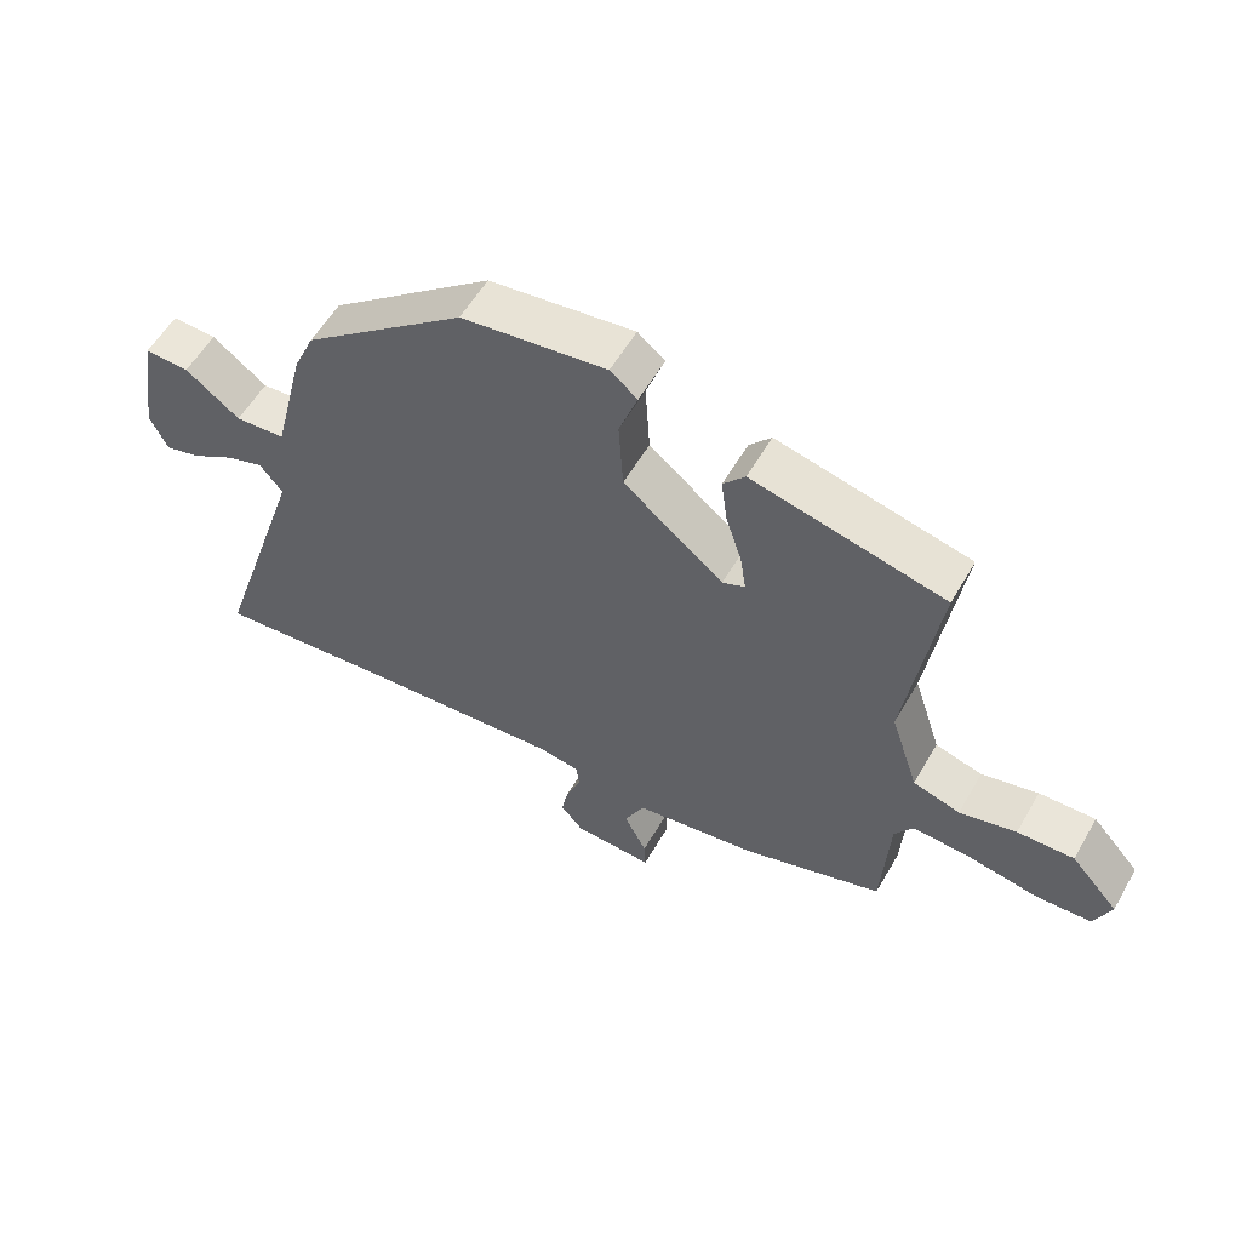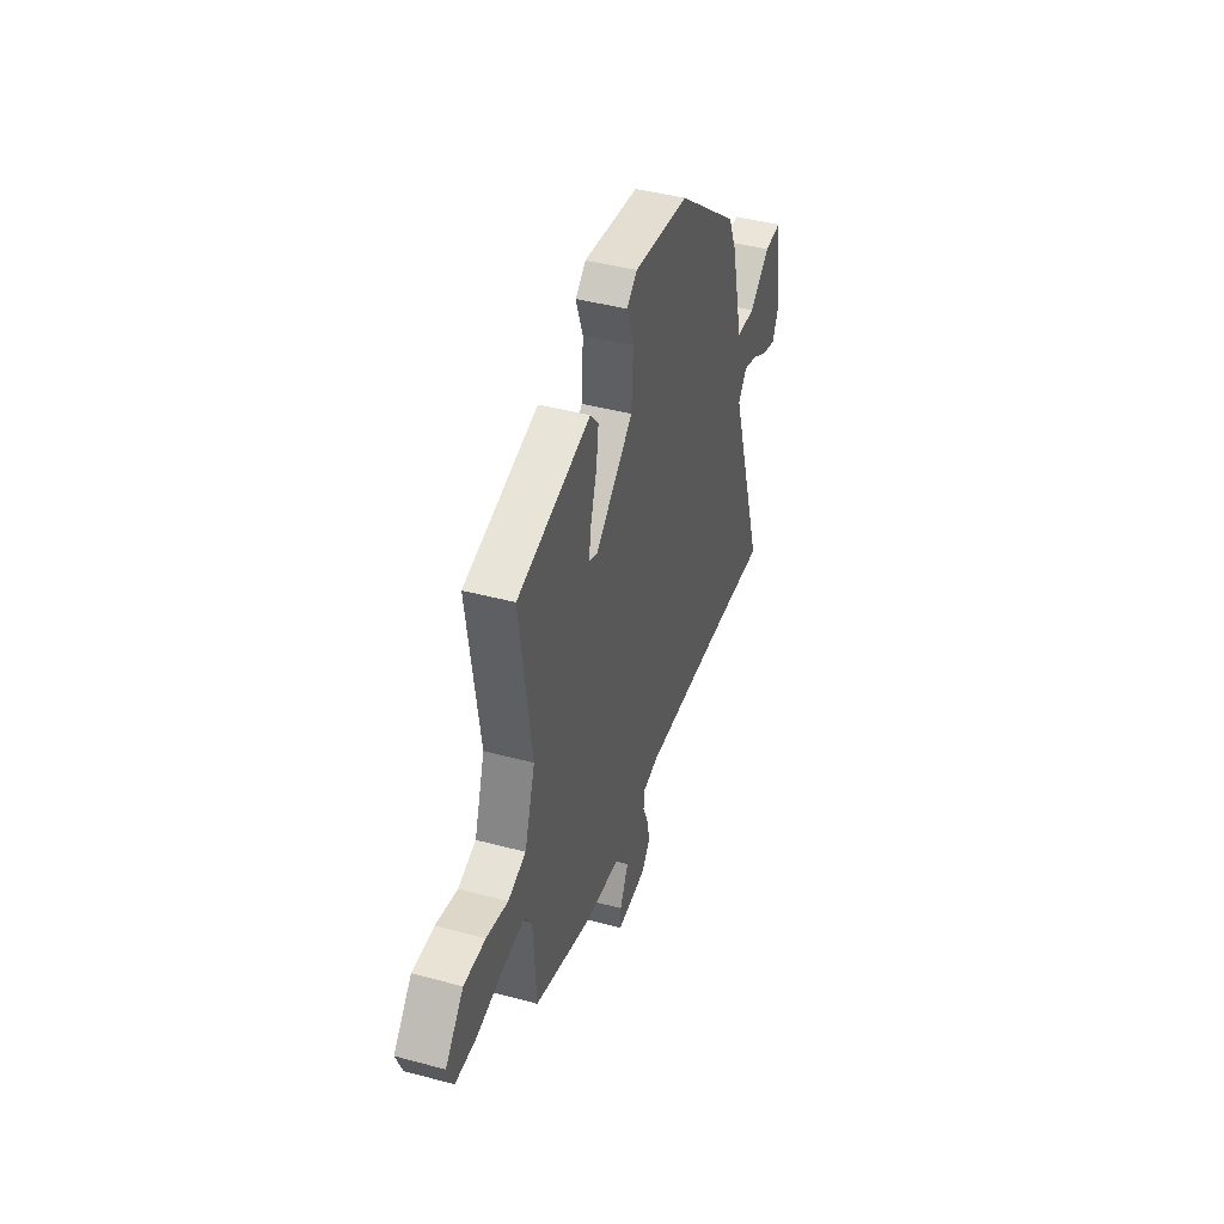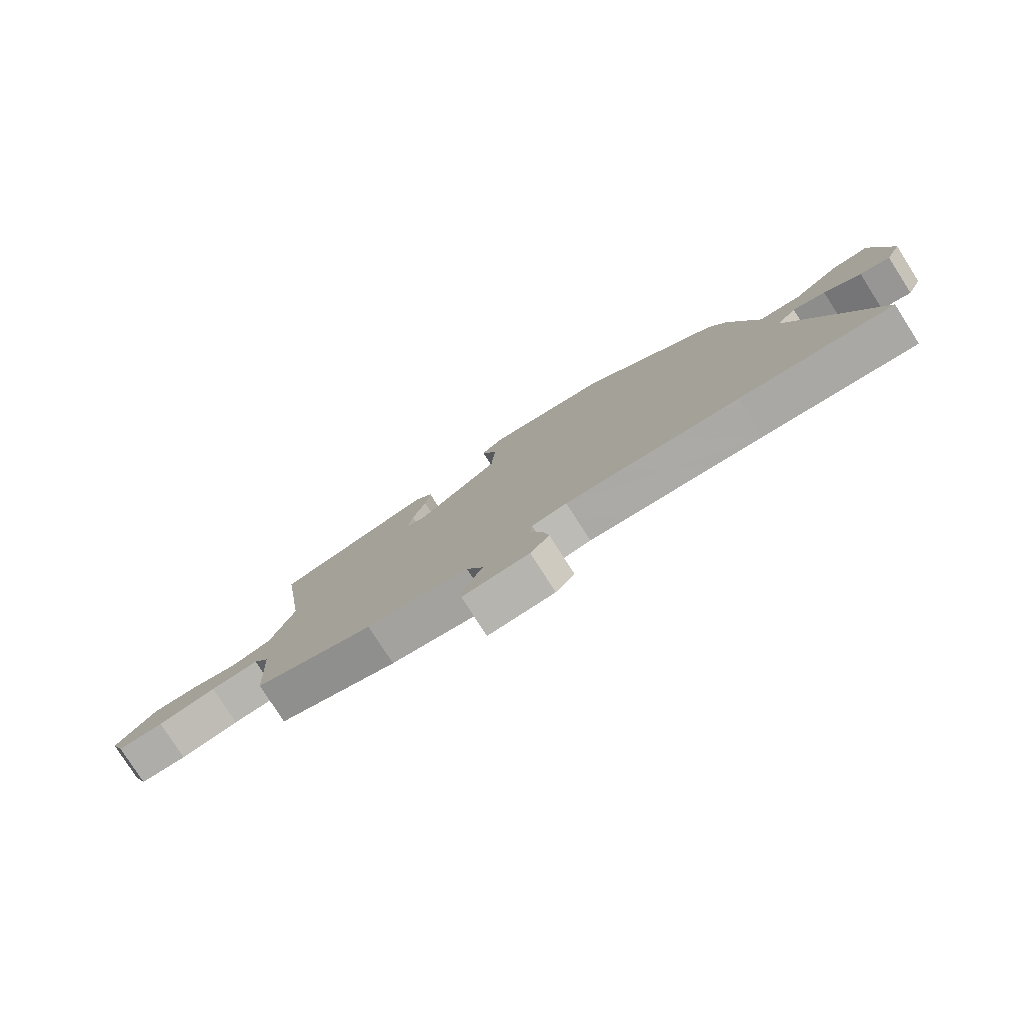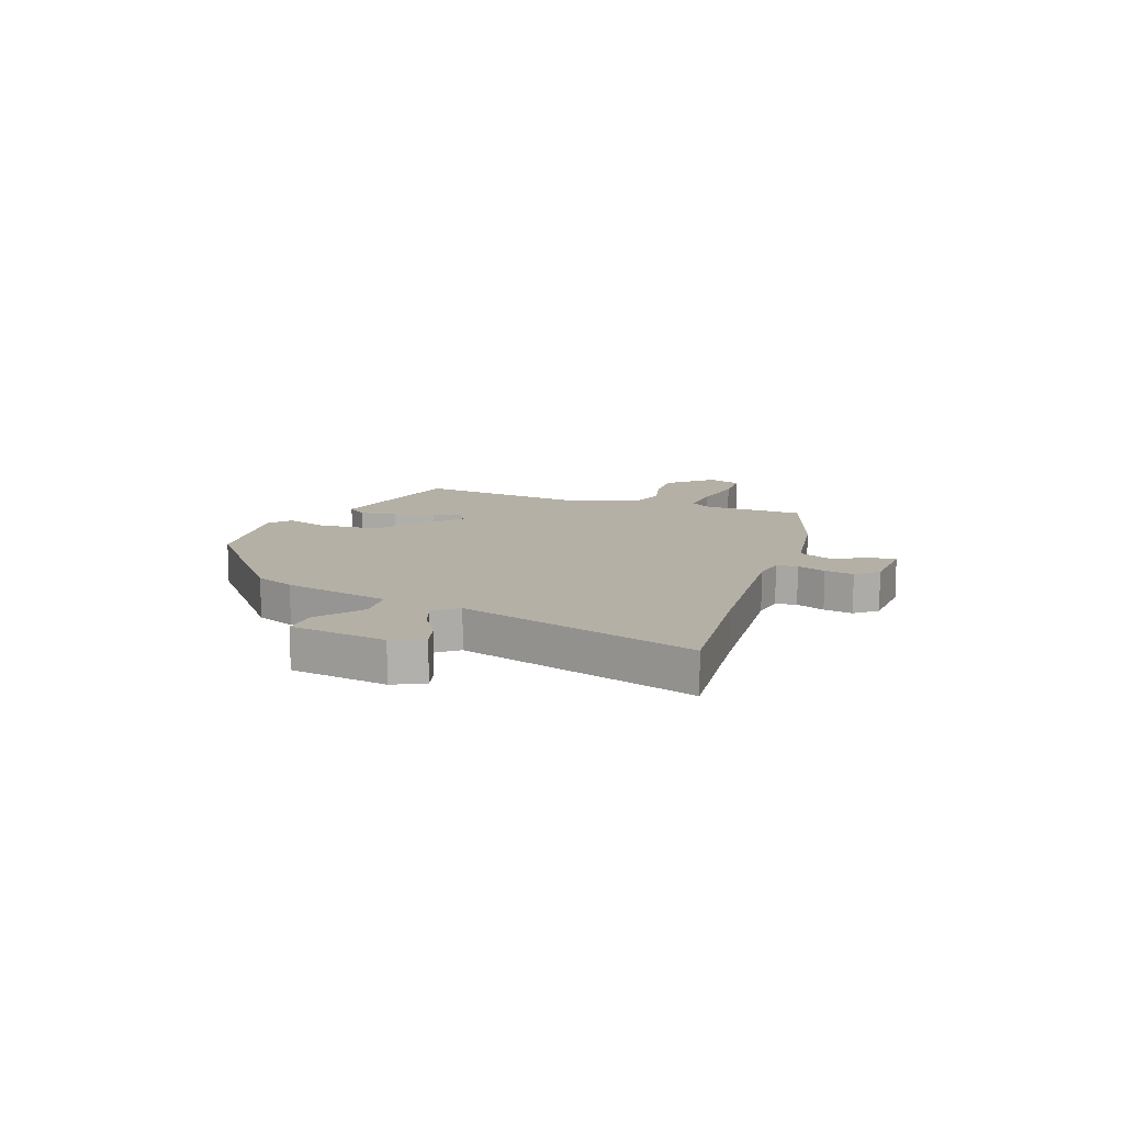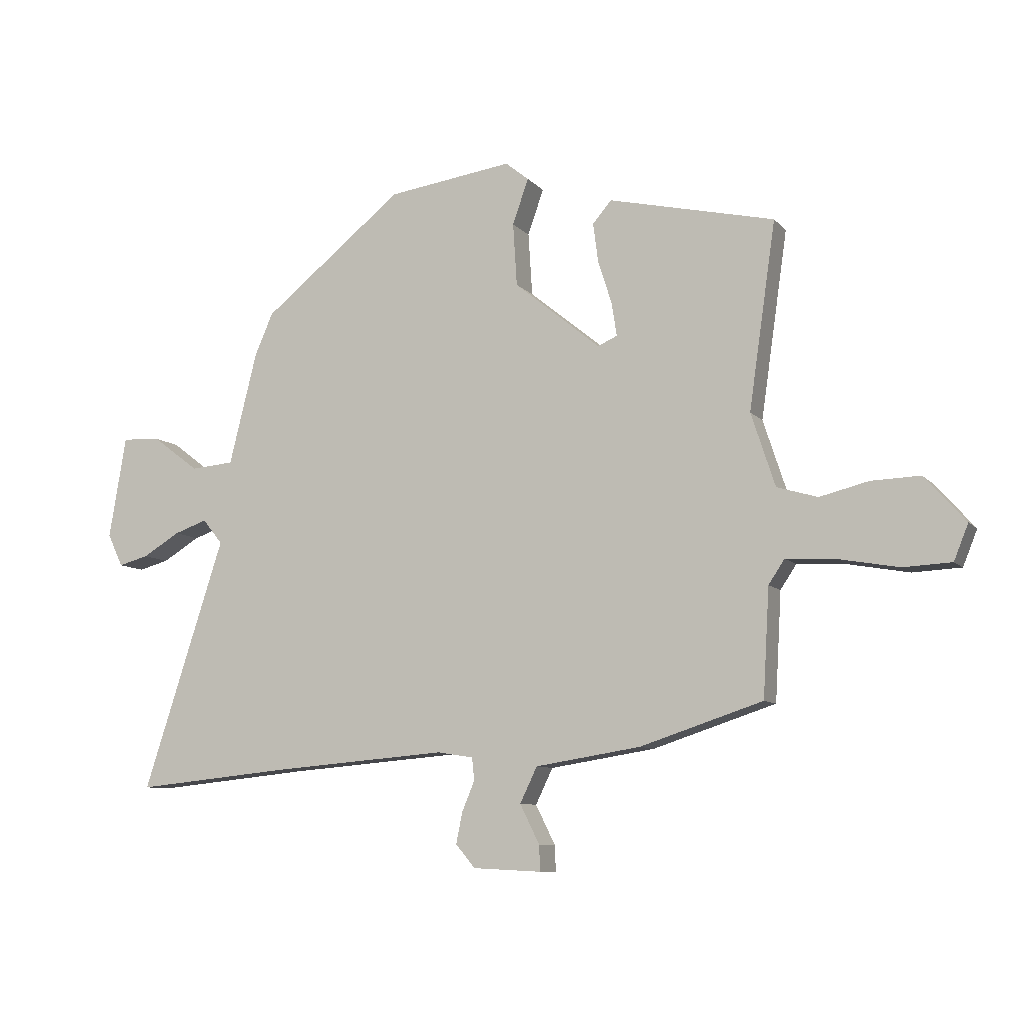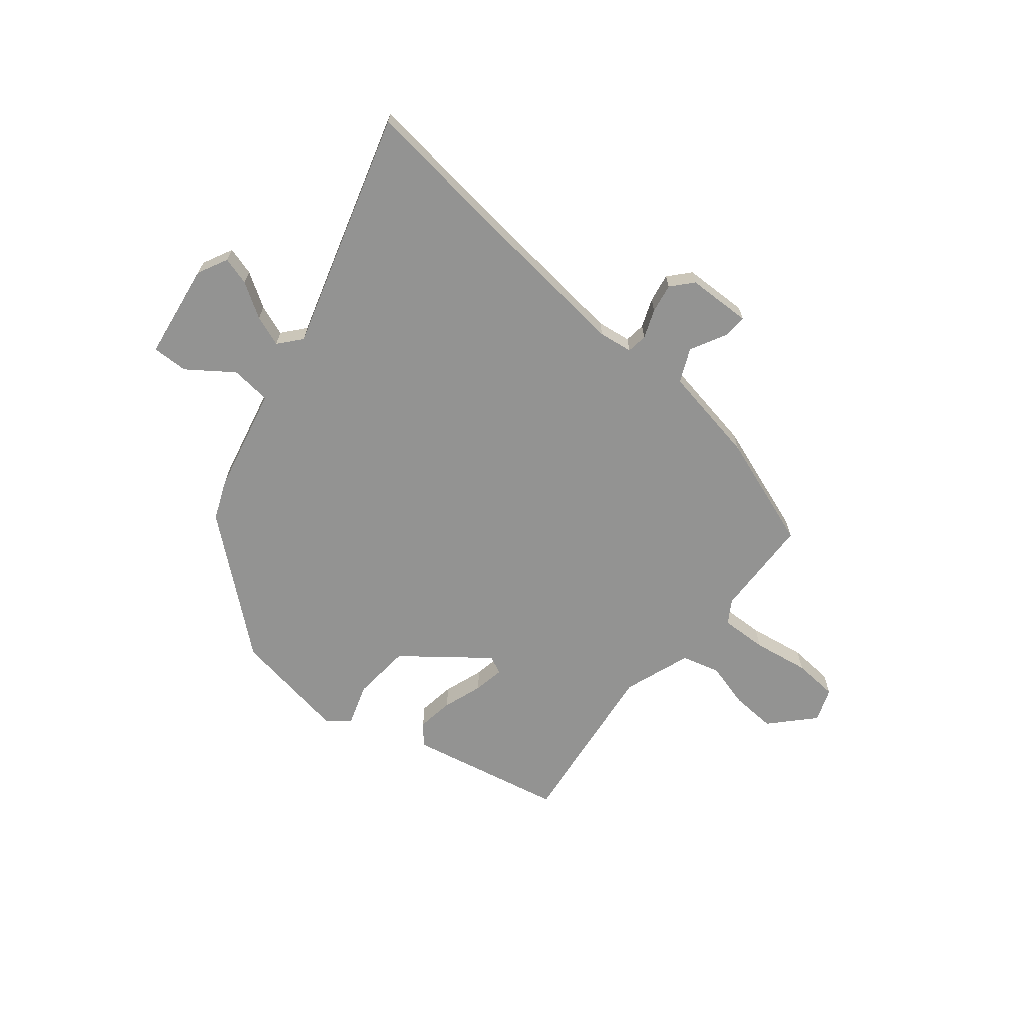
<metadata>
{"format":"obj","ext":"obj","renderer":"f3d","projection":"perspective","resolution":1024,"background":"white","views":[{"elev":56.9,"azim":-150.3,"up":"+Z"},{"elev":42.9,"azim":-72.3,"up":"+Z"},{"elev":-78.9,"azim":32.6,"up":"+Z"},{"elev":11.7,"azim":109.5,"up":"+Y"},{"elev":-8.9,"azim":-157.0,"up":"+Z"},{"elev":-66.6,"azim":139.5,"up":"+Y"}]}
</metadata>
<code>
v 0.675 0.07 -0.517
v 0.403 0.07 -0.49
v 0.094 0.07 -0.465
v 0.031 0.07 -0.475
v 0.027 0.07 -0.514
v 0.049 0.07 -0.567
v 0.06 0.07 -0.621
v 0.026 0.07 -0.661
v -0.094 0.07 -0.667
v -0.092 0.07 -0.622
v -0.058 0.07 -0.554
v -0.088 0.07 -0.492
v -0.272 0.07 -0.463
v -0.486 0.07 -0.393
v -0.497 0.07 -0.205
v -0.525 0.07 -0.163
v -0.612 0.07 -0.168
v -0.717 0.07 -0.187
v -0.801 0.07 -0.183
v -0.826 0.07 -0.121
v -0.754 0.07 -0.041
v -0.669 0.07 -0.044
v -0.584 0.07 -0.065
v -0.513 0.07 -0.044
v -0.471 0.07 0.084
v -0.518 0.07 0.409
v -0.228 0.07 0.476
v -0.195 0.07 0.438
v -0.204 0.07 0.369
v -0.228 0.07 0.294
v -0.237 0.07 0.236
v -0.203 0.07 0.221
v -0.052 0.07 0.344
v -0.045 0.07 0.454
v -0.073 0.07 0.533
v -0.032 0.07 0.566
v 0.187 0.07 0.536
v 0.434 0.07 0.339
v 0.466 0.07 0.266
v 0.515 0.07 0.069
v 0.591 0.07 0.063
v 0.673 0.07 0.125
v 0.74 0.07 0.128
v 0.77 0.07 -0.051
v 0.743 0.07 -0.108
v 0.69 0.07 -0.094
v 0.625 0.07 -0.055
v 0.567 0.07 -0.035
v 0.532 0.07 -0.078
v 0.675 0 -0.517
v 0.403 0 -0.49
v 0.094 0 -0.465
v 0.031 0 -0.475
v 0.027 0 -0.514
v 0.049 0 -0.567
v 0.06 0 -0.621
v 0.026 0 -0.661
v -0.094 0 -0.667
v -0.092 0 -0.622
v -0.058 0 -0.554
v -0.088 0 -0.492
v -0.272 0 -0.463
v -0.486 0 -0.393
v -0.497 0 -0.205
v -0.525 0 -0.163
v -0.612 0 -0.168
v -0.717 0 -0.187
v -0.801 0 -0.183
v -0.826 0 -0.121
v -0.754 0 -0.041
v -0.669 0 -0.044
v -0.584 0 -0.065
v -0.513 0 -0.044
v -0.471 0 0.084
v -0.518 0 0.409
v -0.228 0 0.476
v -0.195 0 0.438
v -0.204 0 0.369
v -0.228 0 0.294
v -0.237 0 0.236
v -0.203 0 0.221
v -0.052 0 0.344
v -0.045 0 0.454
v -0.073 0 0.533
v -0.032 0 0.566
v 0.187 0 0.536
v 0.434 0 0.339
v 0.466 0 0.266
v 0.515 0 0.069
v 0.591 0 0.063
v 0.673 0 0.125
v 0.74 0 0.128
v 0.77 0 -0.051
v 0.743 0 -0.108
v 0.69 0 -0.094
v 0.625 0 -0.055
v 0.567 0 -0.035
v 0.532 0 -0.078
f 44 45 46 47
f 44 47 48
f 41 42 43 44
f 40 41 44 48
f 37 38 39 40
f 37 40 48 49
f 34 35 36 37
f 33 34 37 49
f 27 28 29 30
f 25 26 27 30
f 24 25 30 31
f 20 21 22 23
f 18 19 20 23
f 17 18 23 24
f 16 17 24 31
f 12 13 14 15
f 12 15 16 31
f 8 9 10 11
f 5 6 7 8
f 5 8 11 12
f 33 49 1 2
f 32 33 2 3
f 31 32 3 4
f 4 5 12 31
f 96 95 94 93
f 97 96 93
f 93 92 91 90
f 97 93 90 89
f 89 88 87 86
f 98 97 89 86
f 86 85 84 83
f 98 86 83 82
f 79 78 77 76
f 79 76 75 74
f 80 79 74 73
f 72 71 70 69
f 72 69 68 67
f 73 72 67 66
f 80 73 66 65
f 64 63 62 61
f 80 65 64 61
f 60 59 58 57
f 57 56 55 54
f 61 60 57 54
f 51 50 98 82
f 52 51 82 81
f 53 52 81 80
f 80 61 54 53
f 1 50 51 2
f 2 51 52 3
f 3 52 53 4
f 4 53 54 5
f 5 54 55 6
f 6 55 56 7
f 7 56 57 8
f 8 57 58 9
f 9 58 59 10
f 10 59 60 11
f 11 60 61 12
f 12 61 62 13
f 13 62 63 14
f 14 63 64 15
f 15 64 65 16
f 16 65 66 17
f 17 66 67 18
f 18 67 68 19
f 19 68 69 20
f 20 69 70 21
f 21 70 71 22
f 22 71 72 23
f 23 72 73 24
f 24 73 74 25
f 25 74 75 26
f 26 75 76 27
f 27 76 77 28
f 28 77 78 29
f 29 78 79 30
f 30 79 80 31
f 31 80 81 32
f 32 81 82 33
f 33 82 83 34
f 34 83 84 35
f 35 84 85 36
f 36 85 86 37
f 37 86 87 38
f 38 87 88 39
f 39 88 89 40
f 40 89 90 41
f 41 90 91 42
f 42 91 92 43
f 43 92 93 44
f 44 93 94 45
f 45 94 95 46
f 46 95 96 47
f 47 96 97 48
f 48 97 98 49
f 49 98 50 1

</code>
